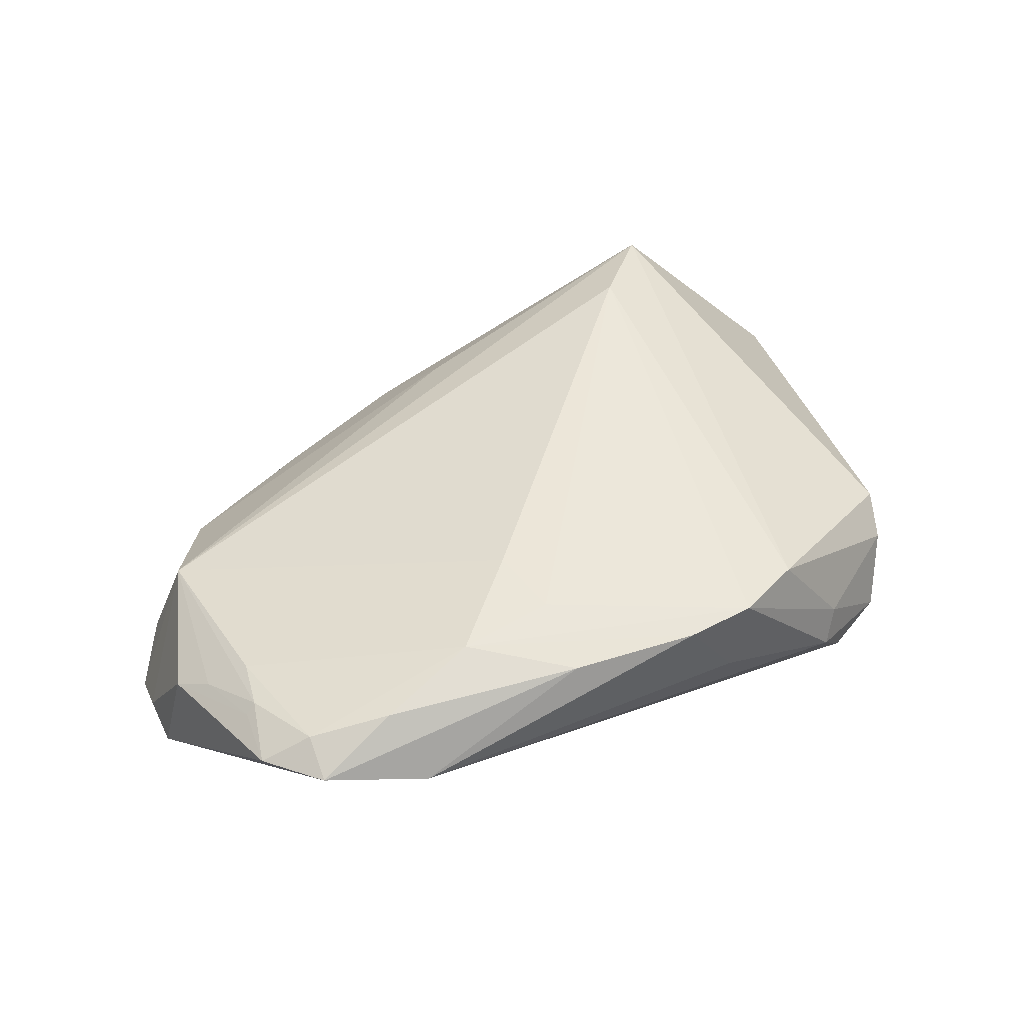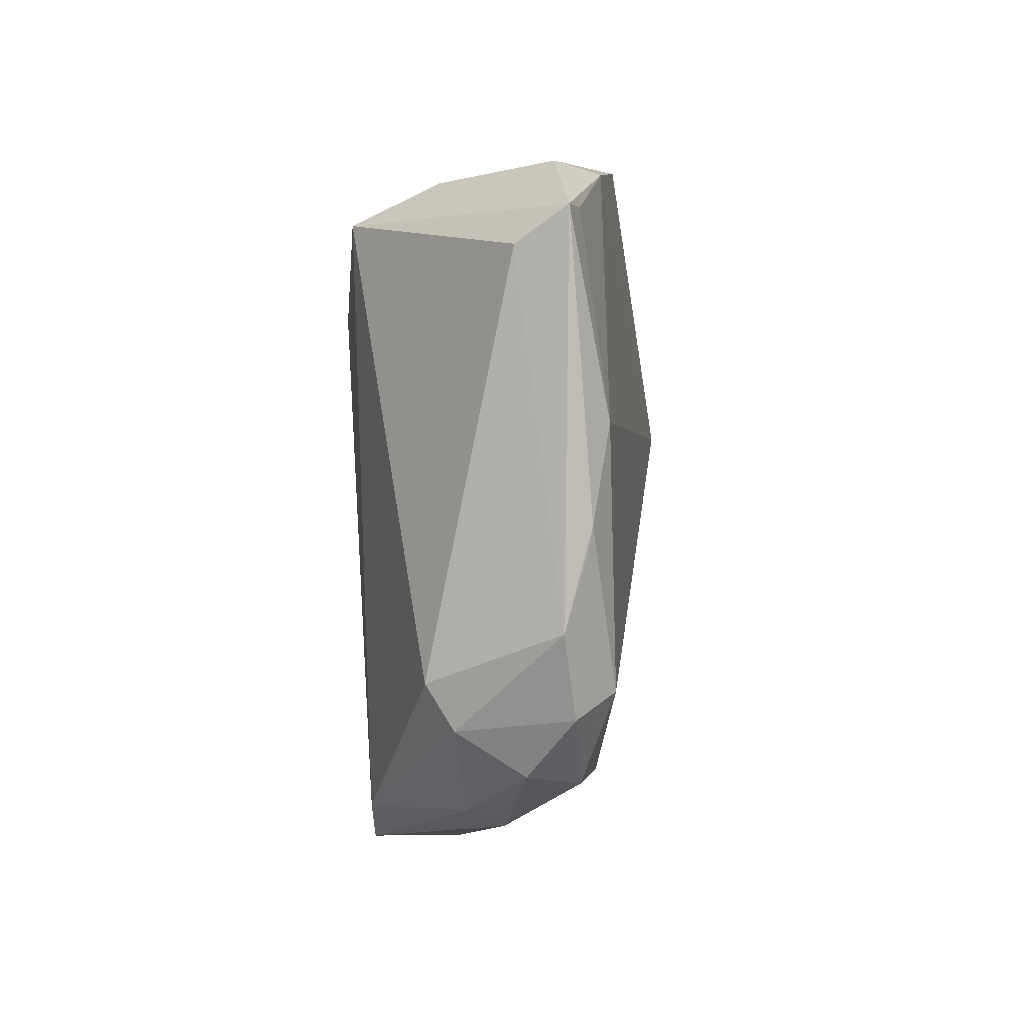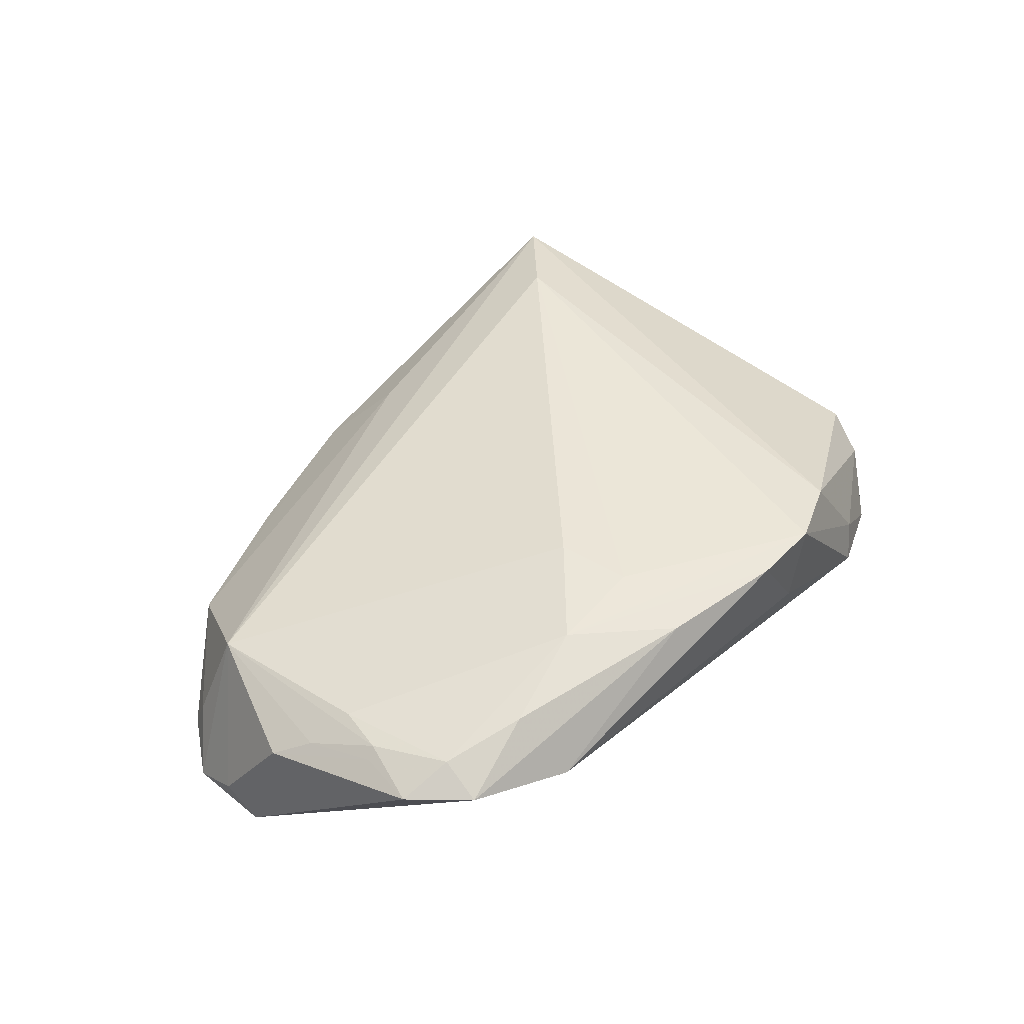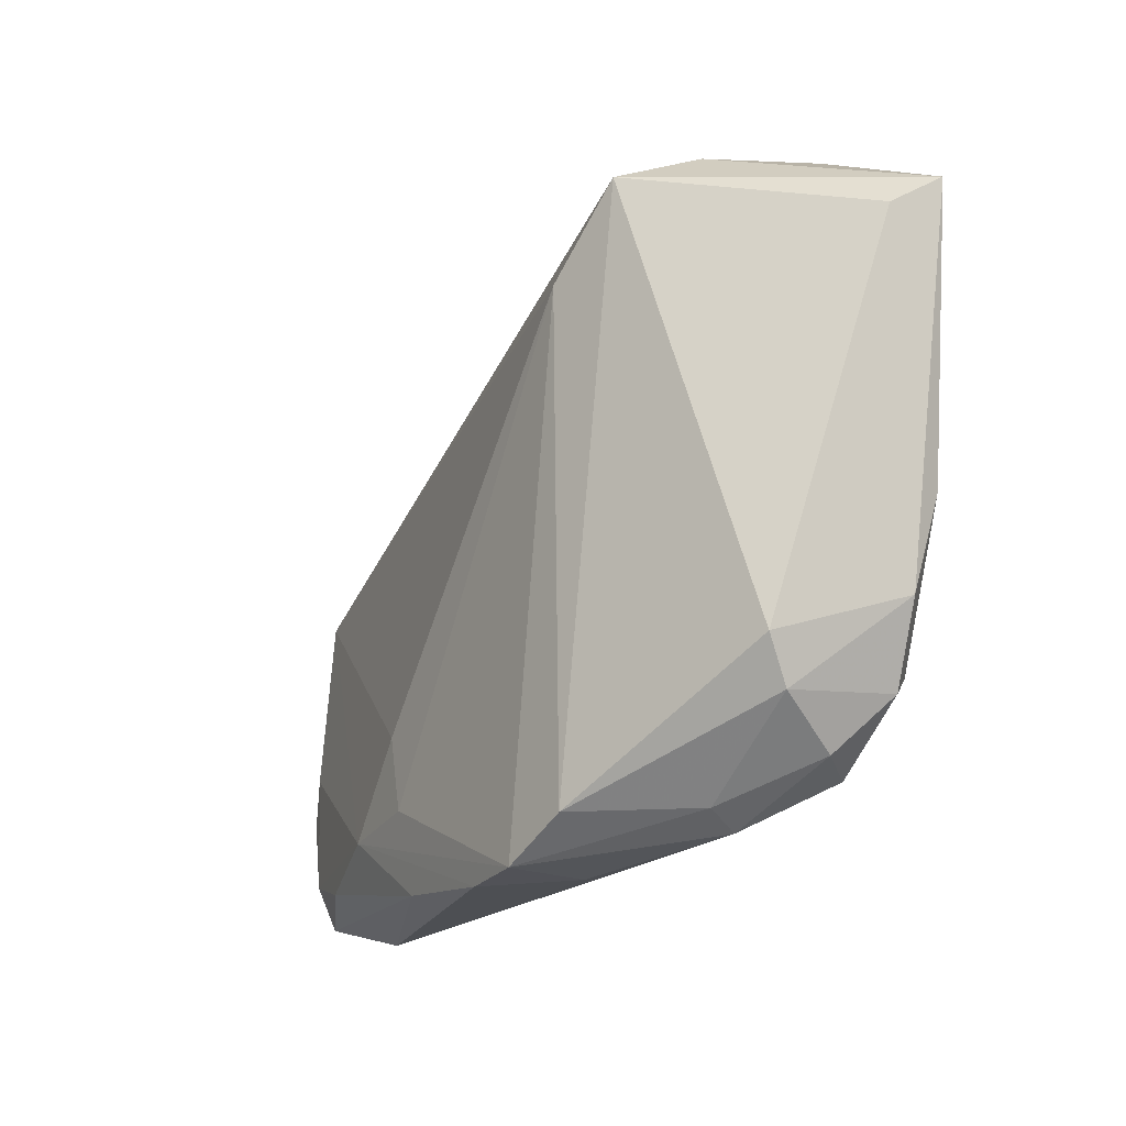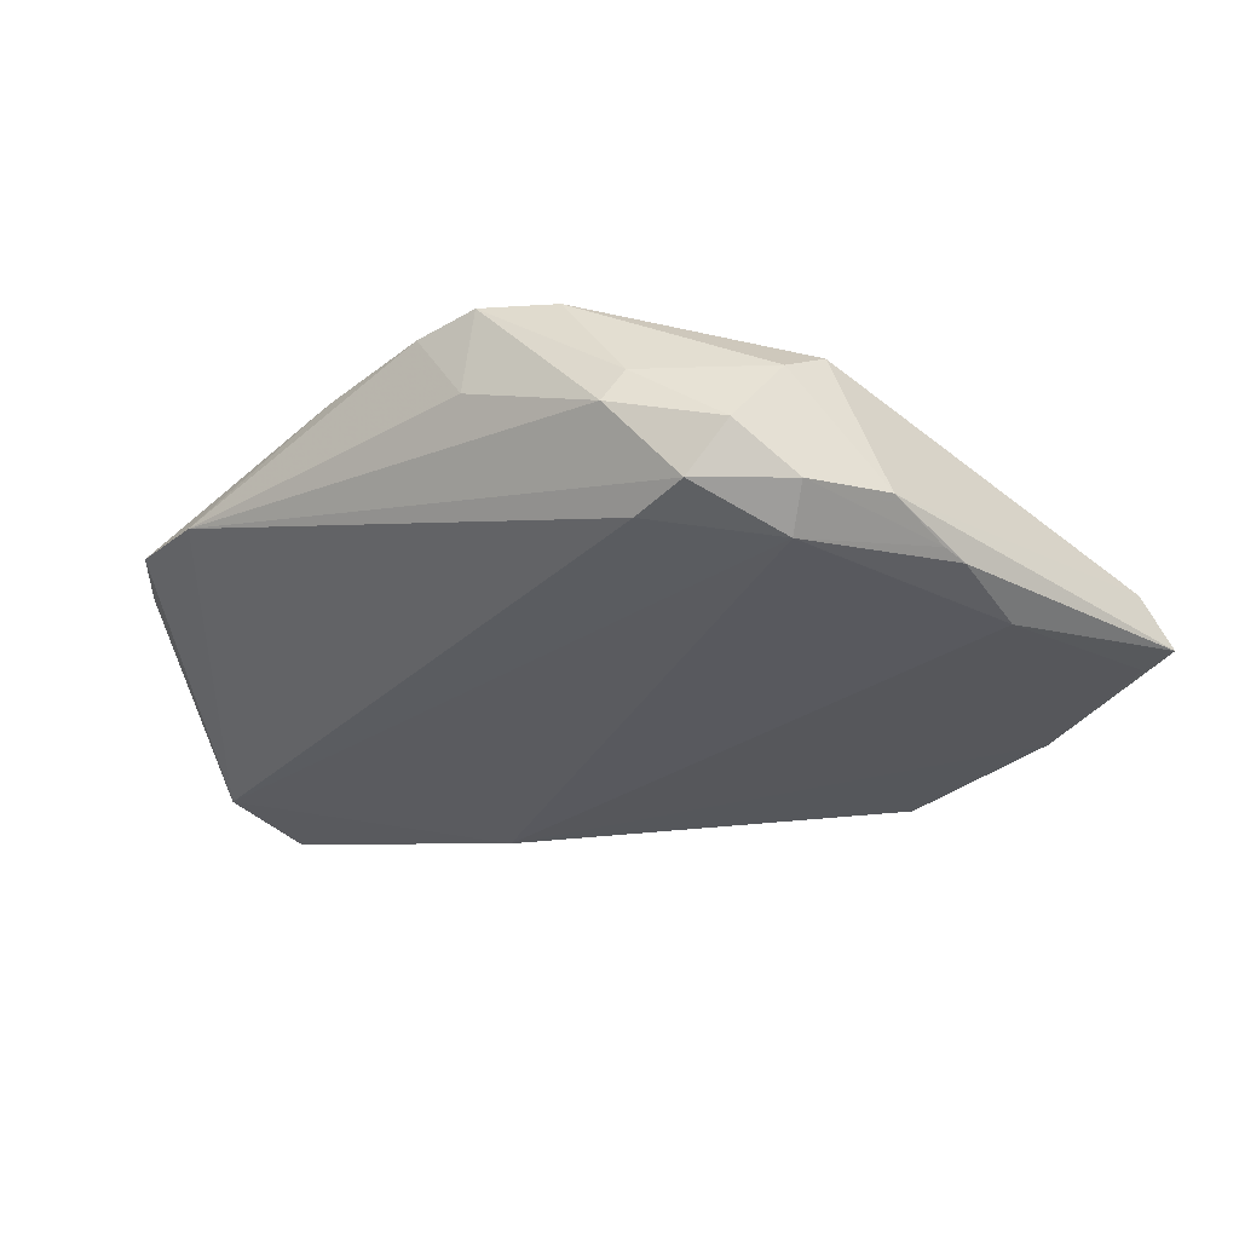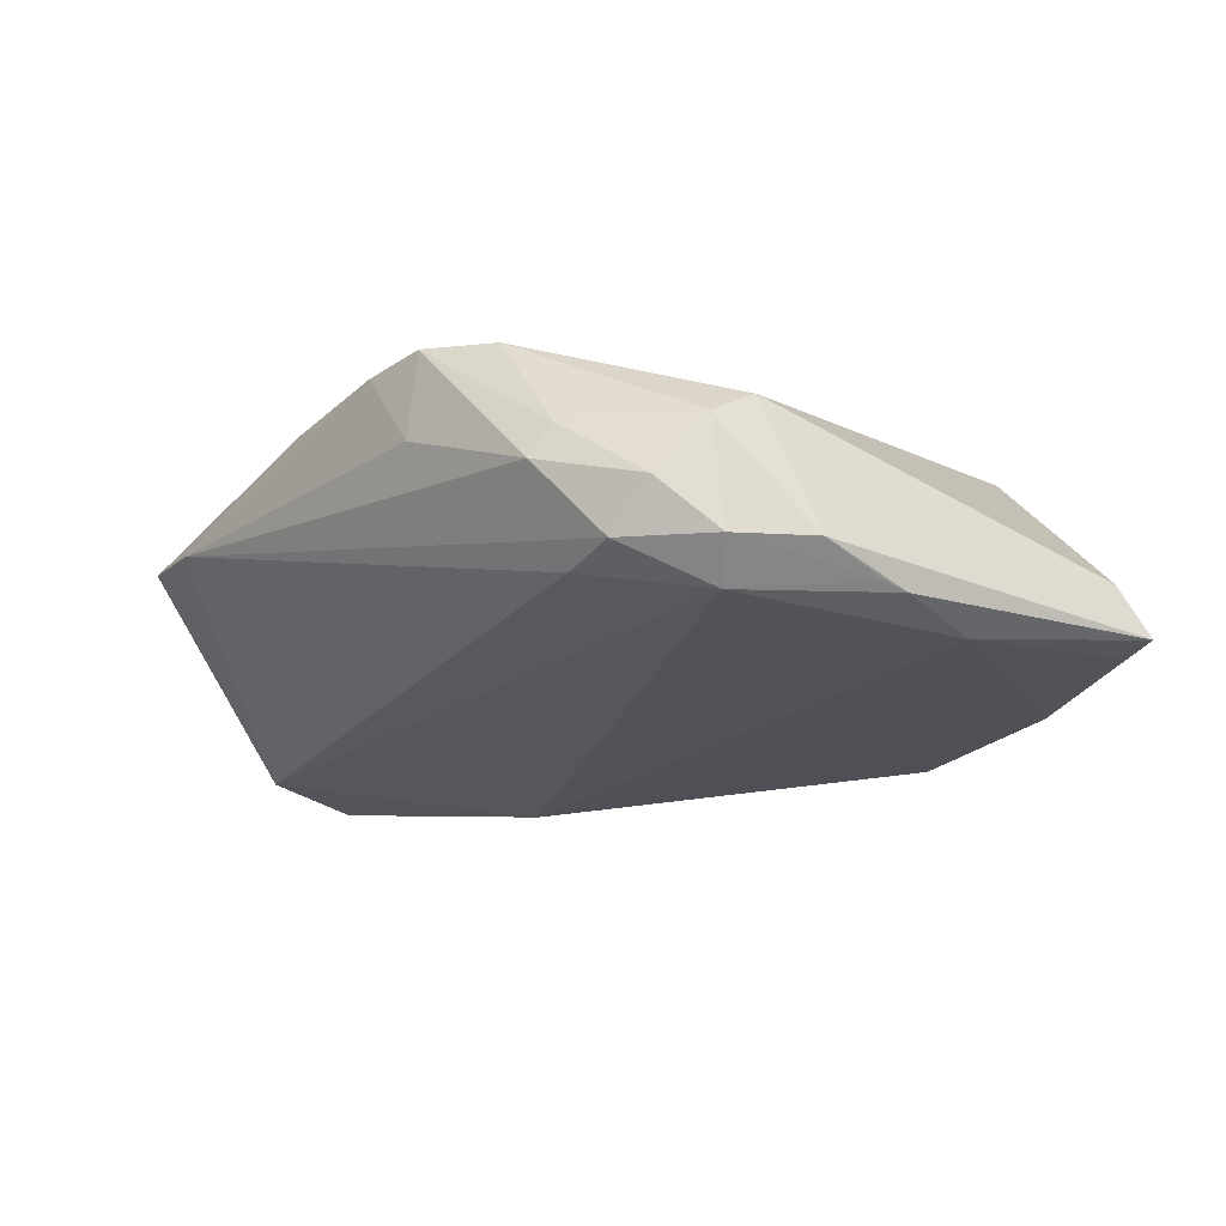
<metadata>
{"format":"obj","ext":"obj","renderer":"f3d","projection":"perspective","resolution":1024,"background":"white","views":[{"elev":47.1,"azim":-25.0,"up":"+Z"},{"elev":-3.7,"azim":97.0,"up":"+Y"},{"elev":45.0,"azim":-44.2,"up":"+Z"},{"elev":-19.2,"azim":59.4,"up":"+Y"},{"elev":-30.4,"azim":40.5,"up":"+Z"},{"elev":-22.5,"azim":48.5,"up":"+Z"}]}
</metadata>
<code>
v 0.03239 -0.03086 -0.01135
v -0.04772 -0.03072 0.01166
v -0.03382 0.02119 -0.01137
v 0.02593 -0.03623 -0.001861
v 0.04543 0.008672 -0.01578
v -0.05917 -0.01031 0.004826
v -0.04799 -0.03588 0.009065
v 0.03793 -0.0204 -0.01578
v -0.05196 -0.02177 0.01039
v 0.04633 -0.01418 -0.01088
v -0.03543 -0.03943 0.006526
v -0.05721 0.008466 -0.004224
v 0.05138 0.02726 -0.00607
v -0.03297 0.01449 -0.01578
v -0.05328 -0.0224 0.009331
v -0.03448 0.02832 -0.005587
v 0.02779 -0.03432 0.002276
v -0.05587 -0.01413 0.007427
v 0.001744 -0.03943 0.01583
v 0.04702 -0.002556 -0.01405
v -0.03118 0.02599 -0.009066
v -0.03796 -0.03345 0.01392
v -0.01403 -0.03773 0.01544
v 0.02187 0.0239 0.01779
v -0.06181 -0.002529 -0.00715
v 0.0466 -0.005781 -0.0134
v 0.03636 0.03961 -0.008783
v -0.05731 0.01015 -0.00811
v 0.008332 -0.0388 0.005852
v -0.00518 0.02796 0.008261
v -0.05391 -0.02949 0.008626
v 0.04853 0.03159 -0.01284
v 0.041 -0.0248 0.001808
v -0.01571 -0.01897 0.01767
v 0.03084 0.03376 0.01549
v -0.0258 -0.02961 0.01685
v 0.03775 -0.02993 -0.00581
v -0.01093 0.03507 -0.0006599
v -0.02843 0.02947 -0.002543
v 0.05298 0.03112 -0.01214
v 0.0425 -0.01951 0.004858
v -0.01382 -0.02811 0.01751
v -0.04625 0.02071 -0.001562
v 0.03254 0.03818 0.00494
v 0.03158 0.03886 -0.01373
v 0.02478 -0.02968 -0.01238
v 0.008547 0.04411 -0.01337
v 0.01017 -0.03889 0.01633
v -0.05329 0.005935 0.007913
v 0.04171 -0.02352 -0.01169
v 0.0188 -0.03449 0.01521
v -0.06158 -0.007778 -0.009087
v -0.05095 -0.01592 0.0106
v -0.06135 0.004208 -0.01096
f 52 8 46
f 14 8 52
f 8 14 5
f 52 46 11
f 24 35 49
f 40 35 13
f 13 10 40
f 38 35 47
f 54 14 52
f 40 5 32
f 51 35 24
f 24 48 51
f 51 17 33
f 48 17 51
f 52 11 7
f 33 17 37
f 8 5 20
f 20 5 40
f 40 10 20
f 45 27 40
f 47 27 45
f 40 32 45
f 45 32 5
f 45 14 47
f 45 5 14
f 47 35 44
f 44 27 47
f 44 35 40
f 40 27 44
f 16 38 47
f 30 38 43
f 35 38 30
f 43 49 30
f 30 49 35
f 12 49 43
f 12 54 49
f 47 14 3
f 14 54 3
f 42 48 24
f 42 36 48
f 24 49 34
f 49 36 34
f 34 42 24
f 36 42 34
f 2 36 53
f 53 36 49
f 41 51 33
f 35 51 41
f 41 13 35
f 33 10 41
f 10 13 41
f 23 7 11
f 50 10 33
f 33 37 50
f 4 37 17
f 29 11 4
f 4 48 29
f 4 17 48
f 31 7 2
f 52 7 31
f 31 6 52
f 49 54 25
f 25 6 49
f 25 54 52
f 52 6 25
f 43 38 39
f 39 16 43
f 38 16 39
f 28 12 43
f 54 12 28
f 43 16 28
f 28 16 54
f 21 16 47
f 47 3 21
f 54 16 21
f 21 3 54
f 49 6 18
f 48 36 19
f 36 23 19
f 19 23 11
f 29 48 19
f 19 11 29
f 22 36 2
f 22 23 36
f 2 7 22
f 7 23 22
f 26 20 10
f 10 50 26
f 8 20 26
f 26 50 8
f 1 50 37
f 37 4 1
f 1 46 8
f 8 50 1
f 1 11 46
f 1 4 11
f 9 53 49
f 49 18 9
f 2 53 9
f 9 31 2
f 31 9 15
f 15 9 18
f 6 31 15
f 15 18 6

</code>
